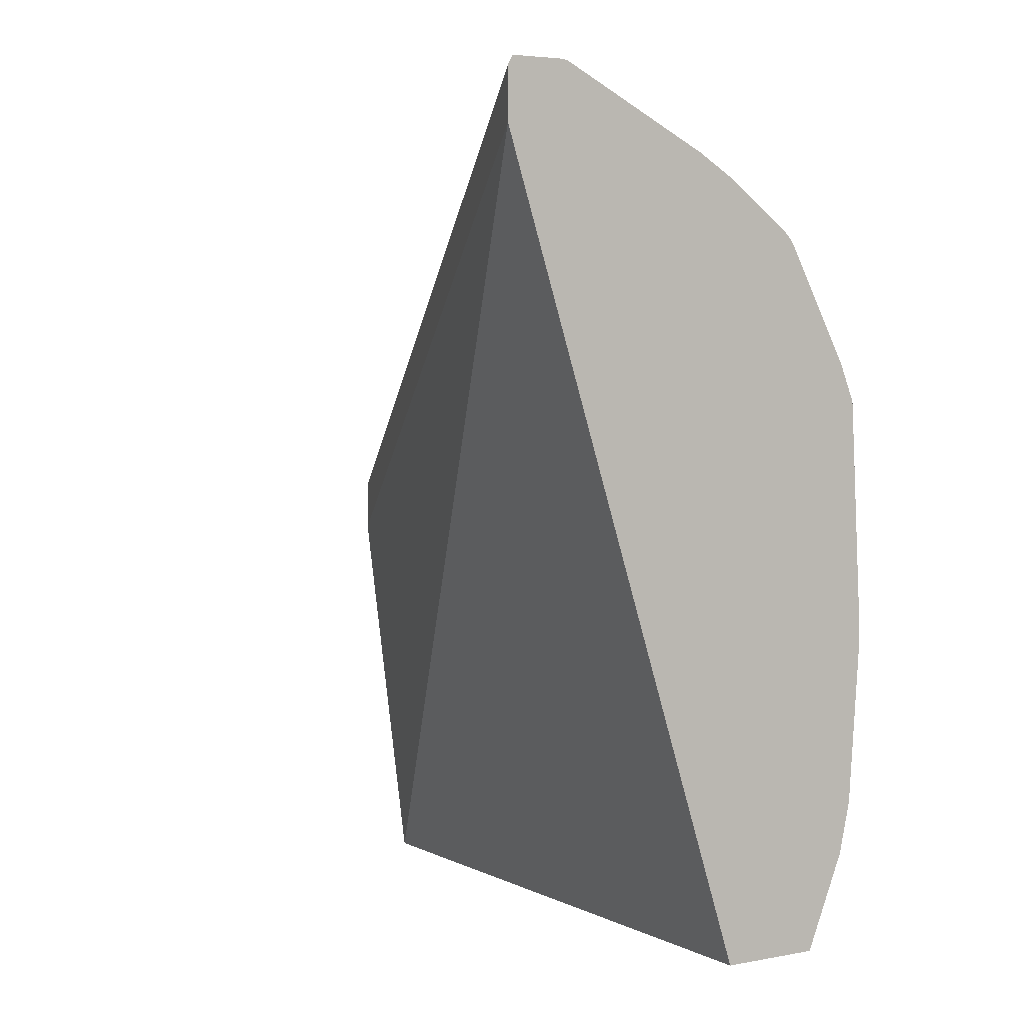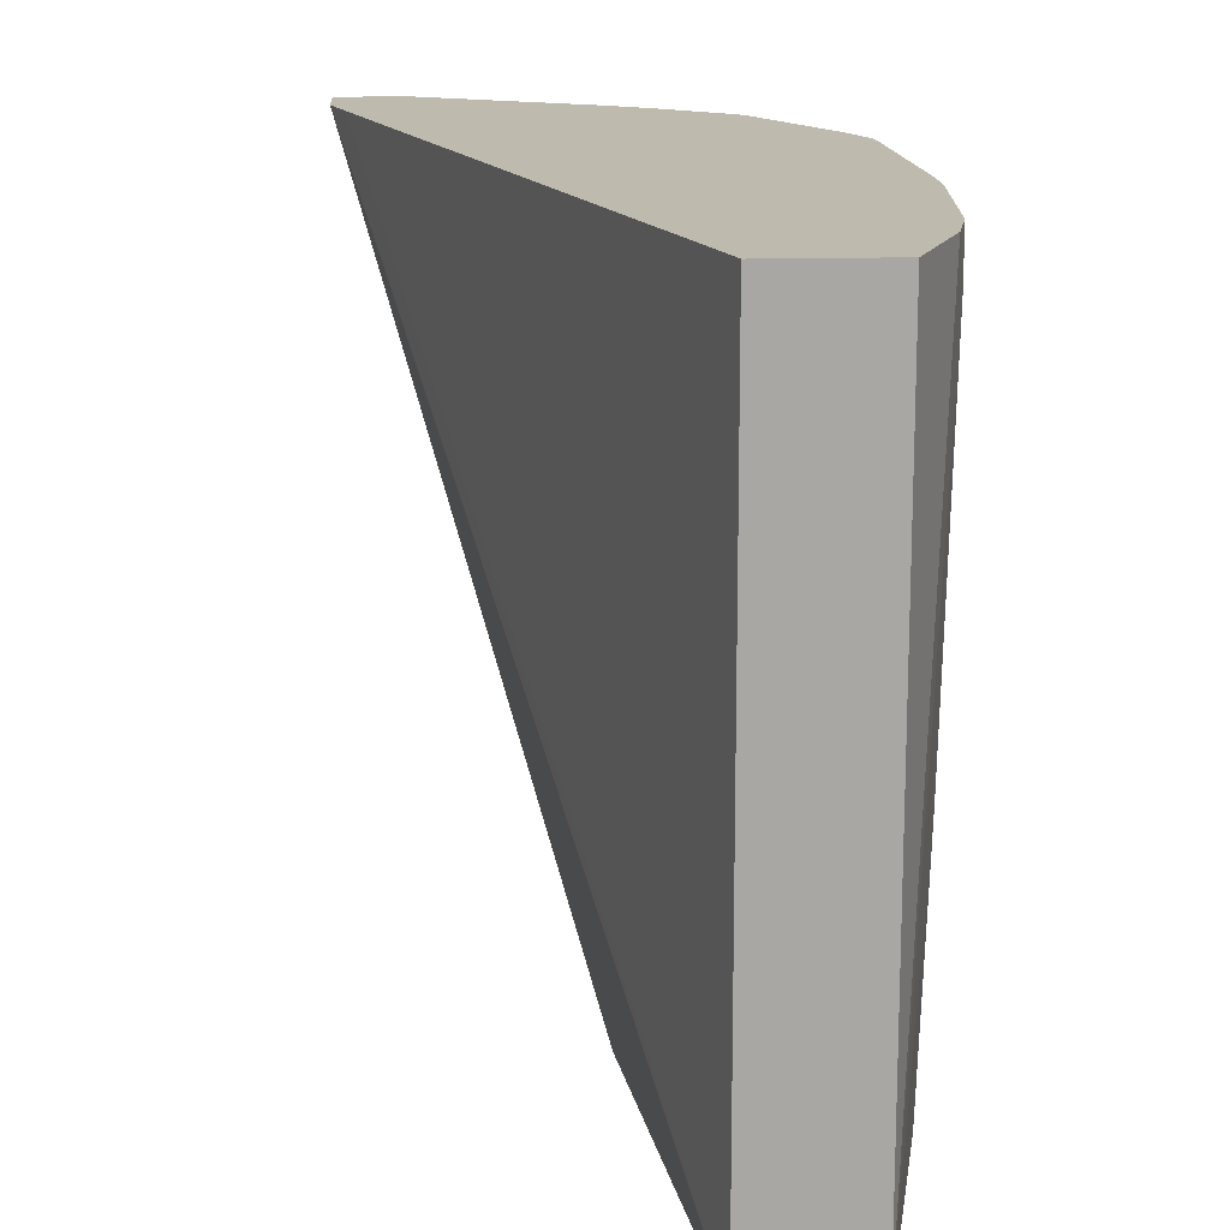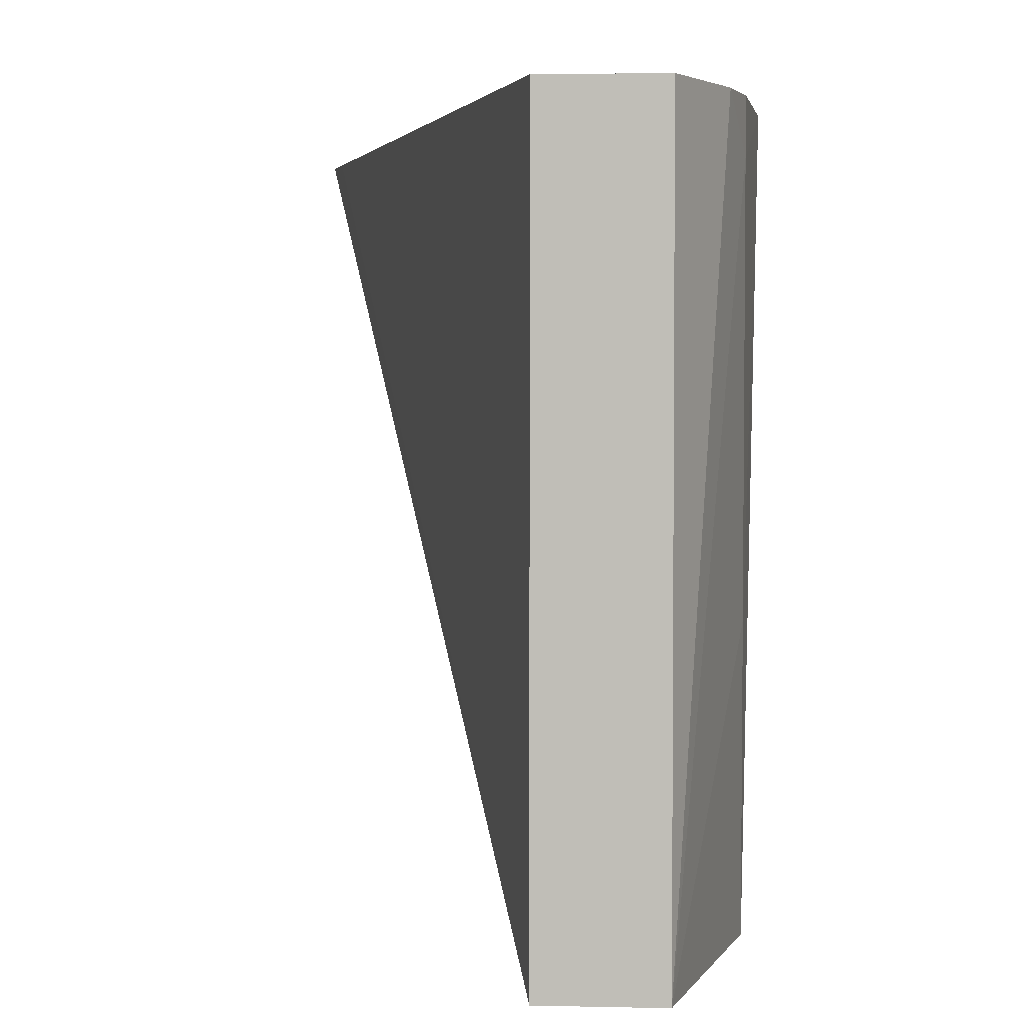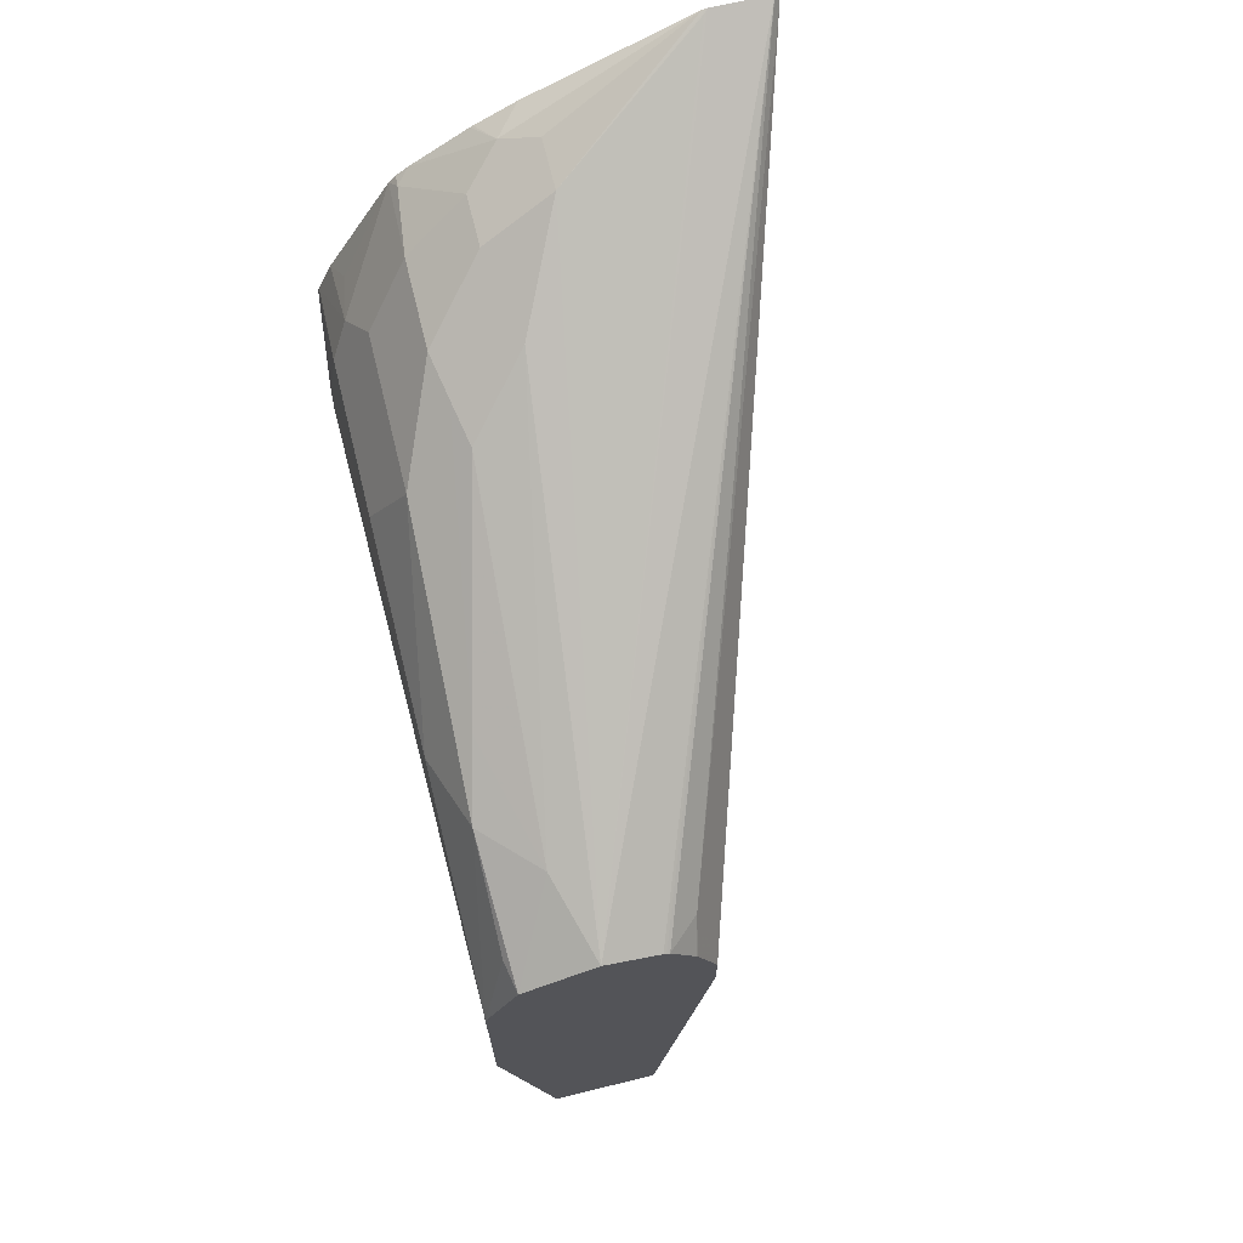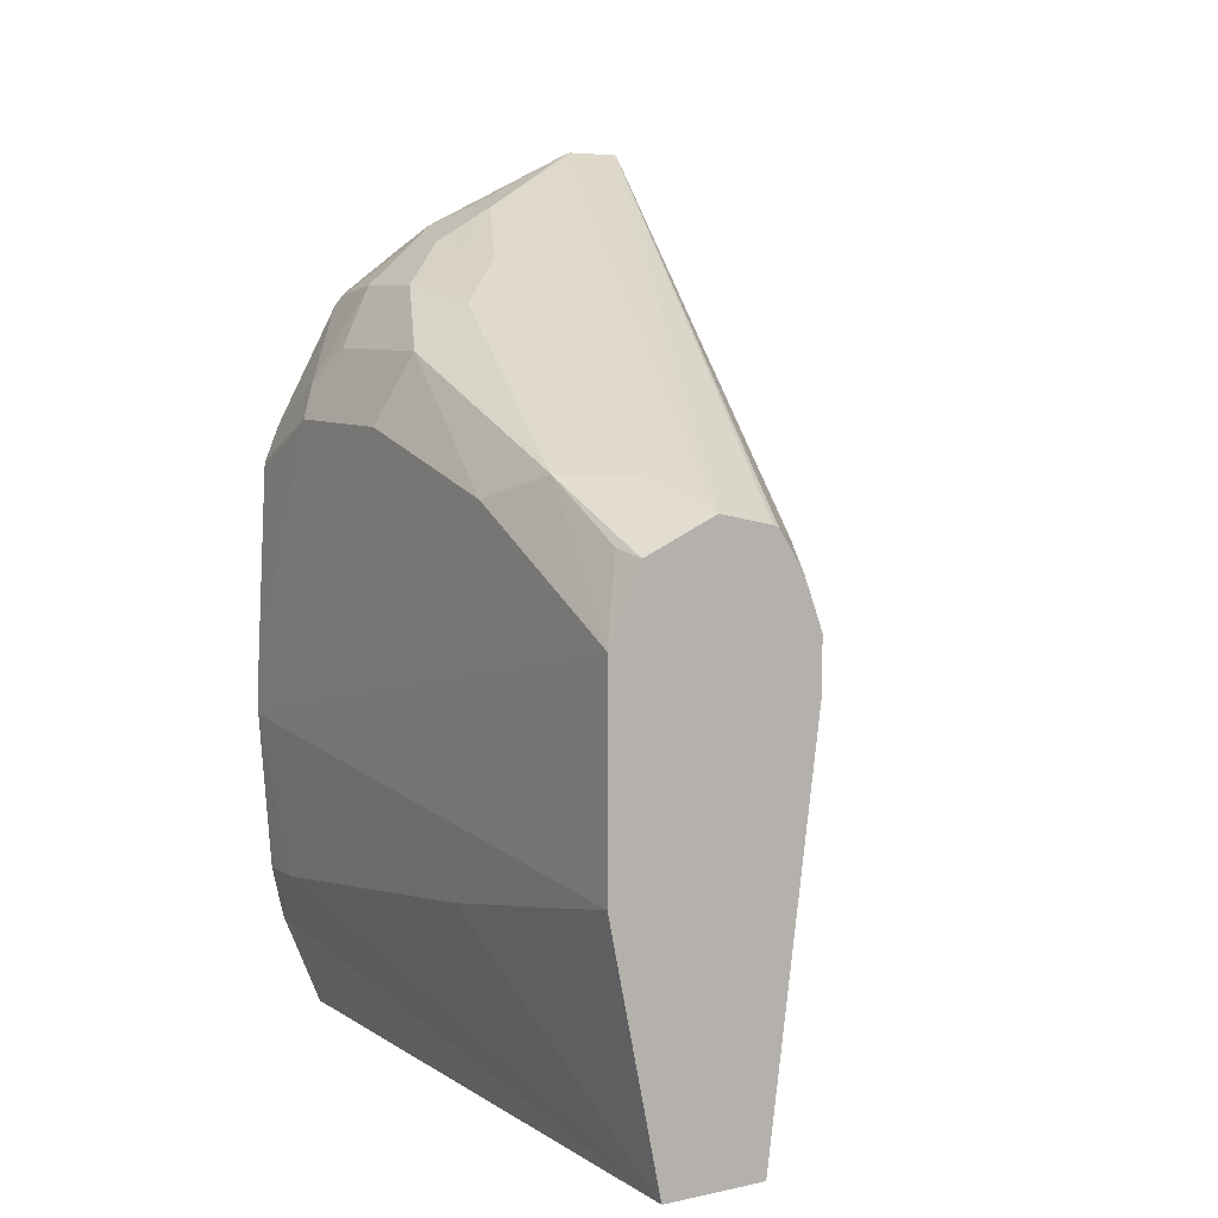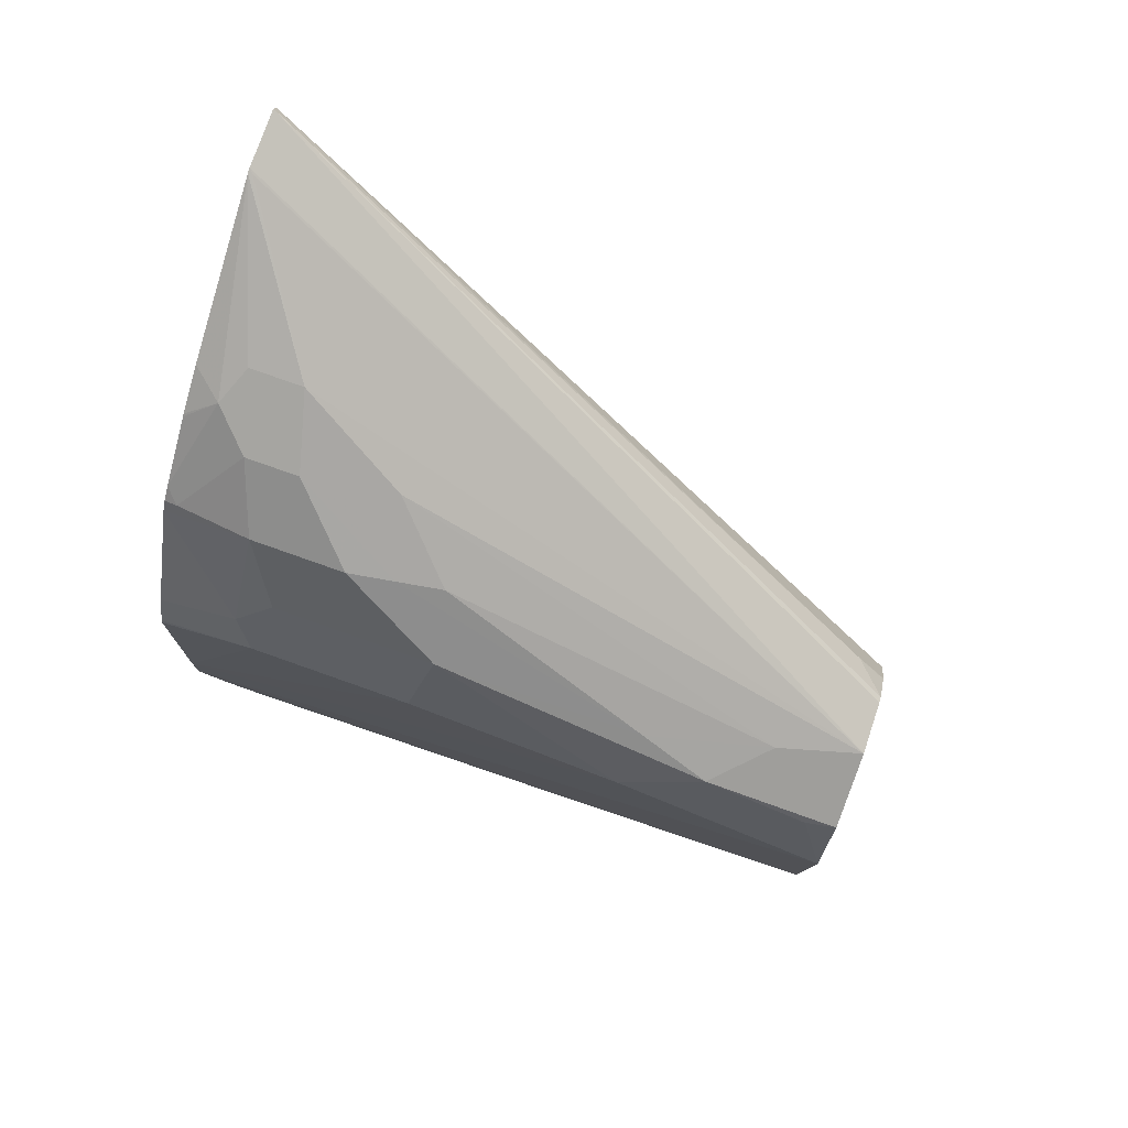
<metadata>
{"format":"obj","ext":"obj","renderer":"f3d","projection":"perspective","resolution":1024,"background":"white","views":[{"elev":3.2,"azim":-32.1,"up":"+Y"},{"elev":15.6,"azim":-3.2,"up":"+Z"},{"elev":3.0,"azim":4.6,"up":"+Z"},{"elev":69.4,"azim":166.2,"up":"+Y"},{"elev":7.5,"azim":149.0,"up":"+Y"},{"elev":79.2,"azim":109.4,"up":"+Y"}]}
</metadata>
<code>
v 0.21 -0.01882 -0.2749
v 0.21 -0.01882 -0.5479
v 0.2521 -0.01882 -0.2749
v 0.1088 0.297 -0.2749
v 0.252 -0.01882 -0.5479
v 0.1031 0.315 -0.2749
v 0.1891 0.147 -0.5479
v 0.2683 0.02053 -0.2749
v 0.2731 0.04204 -0.2941
v 0.2731 0.08403 -0.5479
v 0.2731 0.06304 -0.4411
v 0.1031 0.3361 -0.2749
v 0.1891 0.168 -0.5479
v 0.2731 0.04204 -0.2749
v 0.2778 0.1074 -0.2749
v 0.2731 0.168 -0.5479
v 0.105 0.3399 -0.2749
v 0.1943 0.1995 -0.5356
v 0.1968 0.1885 -0.5479
v 0.2778 0.1093 -0.2749
v 0.2601 0.1971 -0.5479
v 0.2626 0.1995 -0.5356
v 0.2626 0.2205 -0.4936
v 0.2731 0.21 -0.4621
v 0.1279 0.3404 -0.2749
v 0.231 0.21 -0.5479
v 0.2094 0.2052 -0.5479
v 0.2082 0.2046 -0.5479
v 0.207 0.2039 -0.5479
v 0.1974 0.1896 -0.5479
v 0.2774 0.1279 -0.2749
v 0.2415 0.2205 -0.5146
v 0.2556 0.2346 -0.4656
v 0.259 0.259 -0.3851
v 0.2731 0.231 -0.3781
v 0.1299 0.3399 -0.2749
v 0.1891 0.315 -0.3151
v 0.1295 0.3396 -0.2766
v 0.21 0.2941 -0.3571
v 0.2731 0.231 -0.3151
v 0.2731 0.21 -0.2749
v 0.2345 0.2765 -0.3816
v 0.2381 0.2801 -0.3641
v 0.2415 0.2835 -0.3466
v 0.259 0.259 -0.3221
v 0.2661 0.245 -0.3711
v 0.1891 0.315 -0.2941
v 0.1928 0.3093 -0.2749
v 0.203 0.308 -0.2871
v 0.217 0.301 -0.3221
v 0.2135 0.2976 -0.3396
v 0.2725 0.2122 -0.2749
v 0.2661 0.245 -0.3081
v 0.2415 0.2835 -0.3098
v 0.217 0.301 -0.3011
v 0.209 0.2998 -0.2749
v 0.21 0.2992 -0.2749
v 0.2329 0.2826 -0.2749
v 0.2667 0.2265 -0.2749
v 0.2406 0.2749 -0.2749
v 0.2626 0.2416 -0.2888
v 0.2381 0.2801 -0.2801
v 0.2377 0.2787 -0.2749
f 1 2 5
f 35 53 40
f 34 46 35
f 34 53 46
f 34 45 53
f 34 54 45
f 34 44 54
f 34 43 44
f 33 43 34
f 33 42 43
f 32 42 33
f 32 39 42
f 31 40 41
f 31 35 40
f 26 39 32
f 26 37 39
f 26 38 37
f 25 38 26
f 25 37 38
f 25 36 37
f 24 35 31
f 24 34 35
f 23 34 24
f 23 33 34
f 23 32 33
f 21 23 22
f 21 32 23
f 21 26 32
f 36 47 37
f 20 24 31
f 36 48 49
f 37 47 55
f 60 62 63
f 59 61 60
f 58 63 62
f 55 58 62
f 54 55 62
f 54 62 60
f 53 61 59
f 53 60 61
f 53 54 60
f 52 53 59
f 49 58 55
f 49 57 58
f 49 56 57
f 48 56 49
f 47 49 55
f 45 54 53
f 44 55 54
f 44 50 55
f 43 50 44
f 43 51 50
f 42 51 43
f 40 53 52
f 40 52 41
f 39 51 42
f 37 51 39
f 37 50 51
f 37 55 50
f 36 49 47
f 18 30 19
f 35 46 53
f 17 29 18
f 2 19 30
f 2 13 19
f 2 7 13
f 2 6 7
f 2 4 6
f 1 4 2
f 1 6 4
f 1 12 6
f 1 17 12
f 1 25 17
f 1 36 25
f 1 48 36
f 1 56 48
f 1 57 56
f 1 58 57
f 1 63 58
f 1 60 63
f 1 59 60
f 1 52 59
f 1 41 52
f 1 31 41
f 1 20 31
f 1 15 20
f 1 14 15
f 1 8 14
f 18 29 30
f 1 5 3
f 2 30 29
f 2 29 28
f 1 3 8
f 2 27 26
f 2 28 27
f 17 27 28
f 17 26 27
f 17 25 26
f 16 24 20
f 16 23 24
f 16 22 23
f 16 21 22
f 13 18 19
f 12 18 13
f 12 17 18
f 10 20 15
f 10 16 20
f 10 15 11
f 17 28 29
f 9 11 15
f 9 15 14
f 2 26 21
f 2 21 16
f 2 16 10
f 3 5 8
f 2 10 5
f 5 10 11
f 5 11 9
f 6 12 7
f 7 12 13
f 8 9 14
f 5 9 8

</code>
